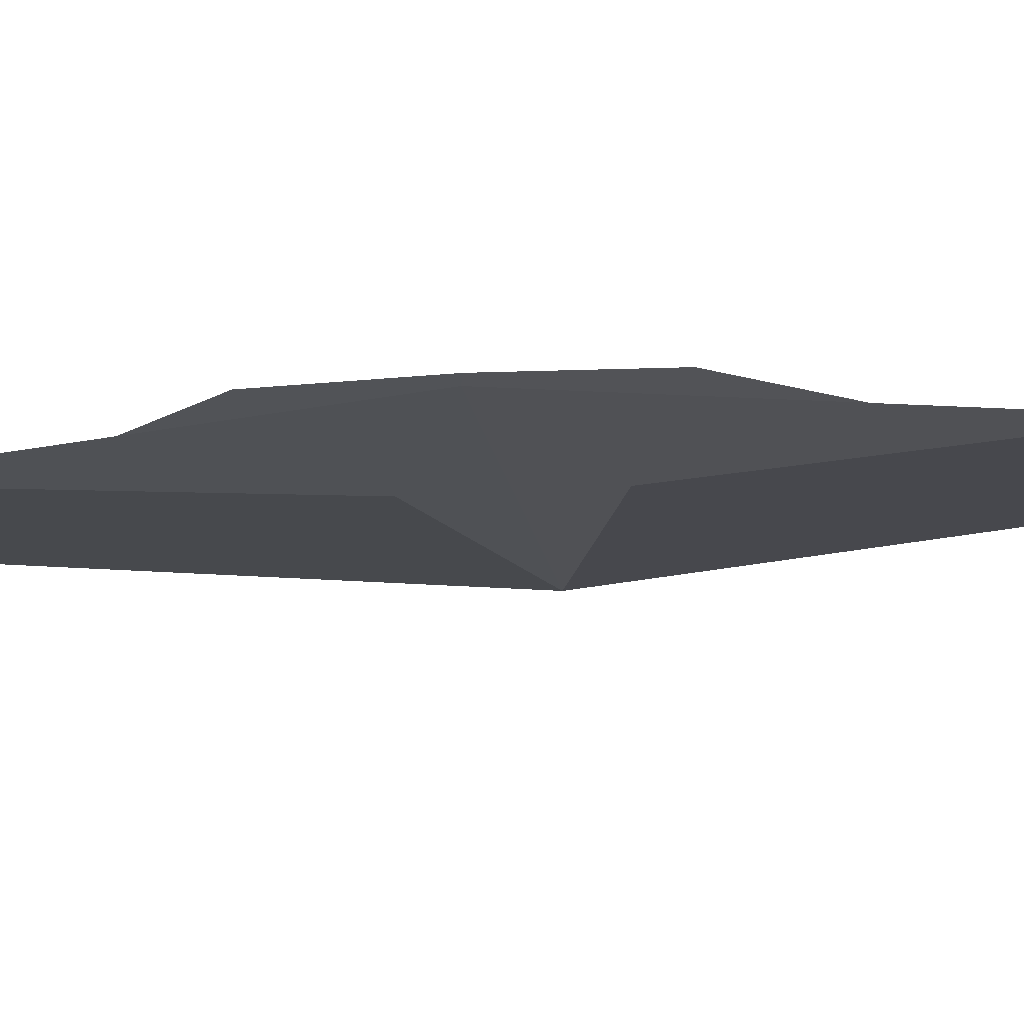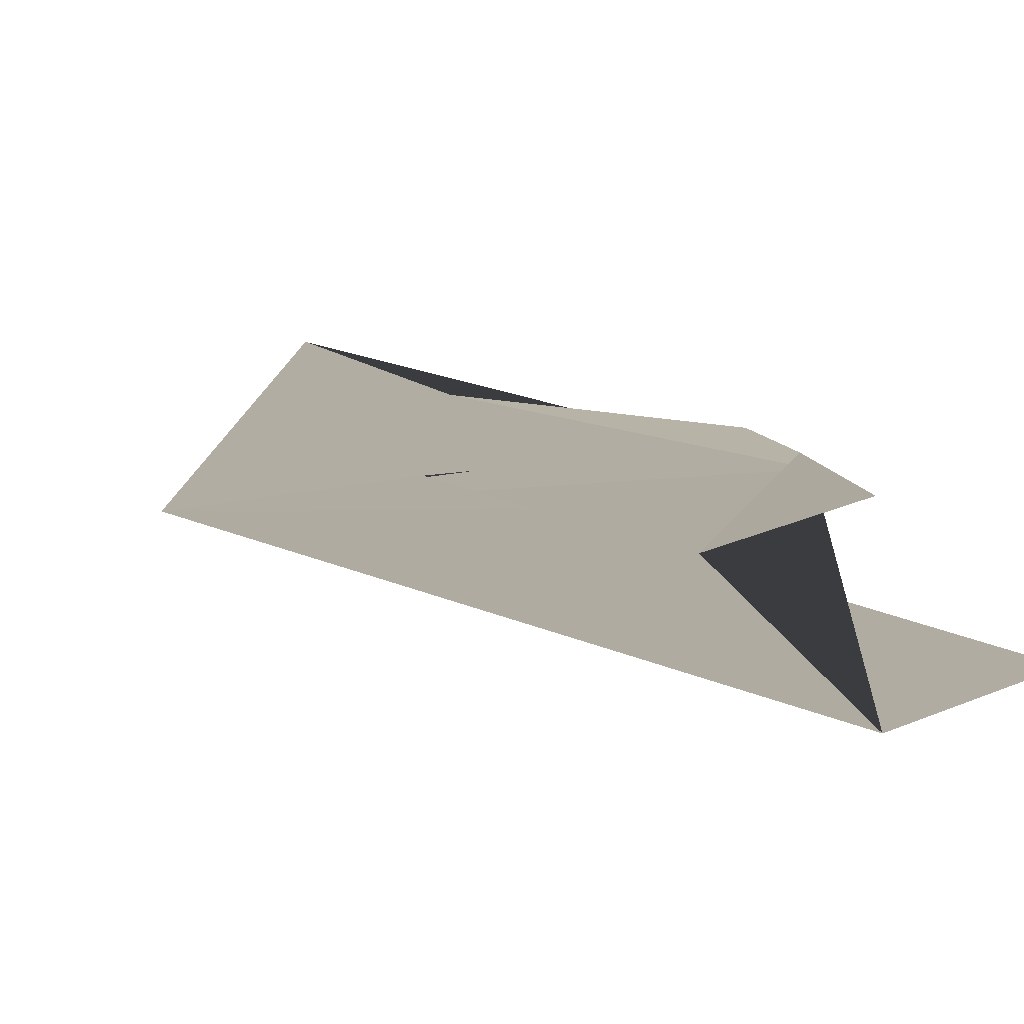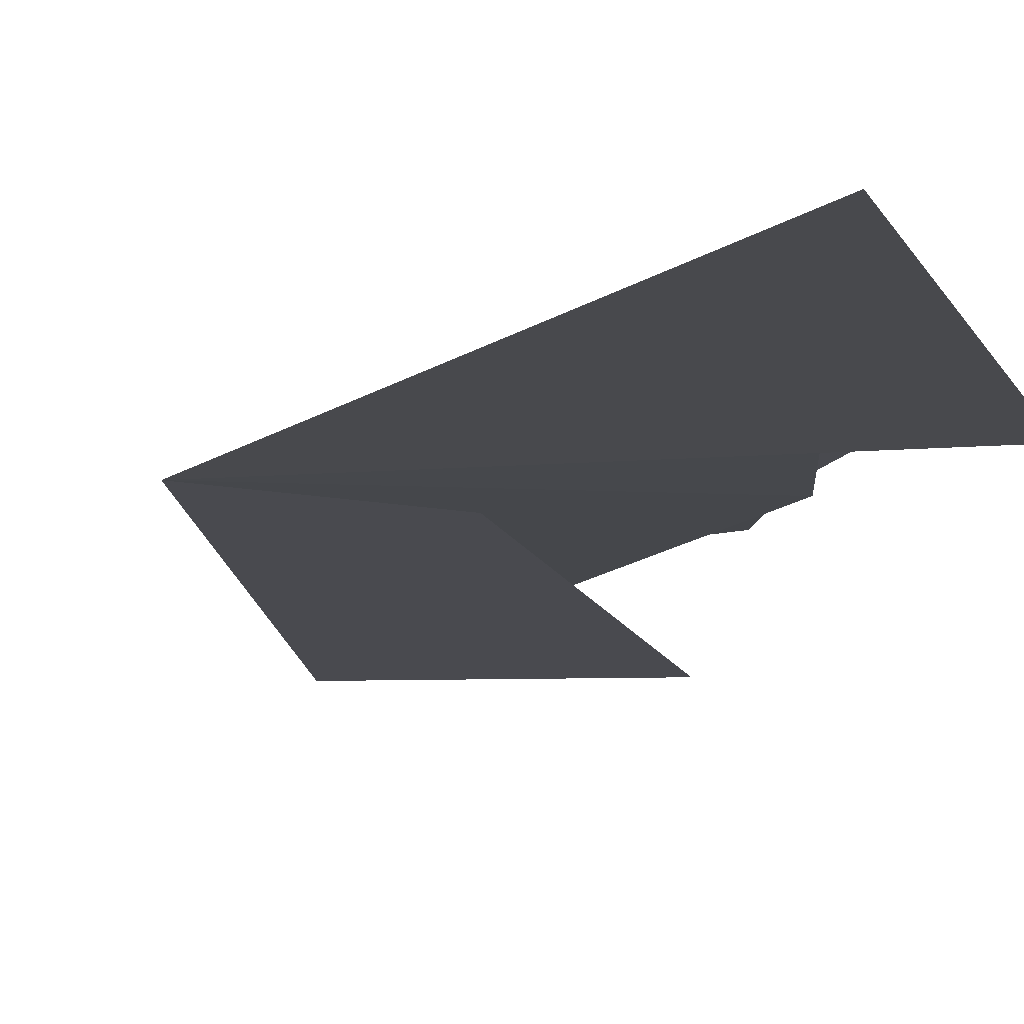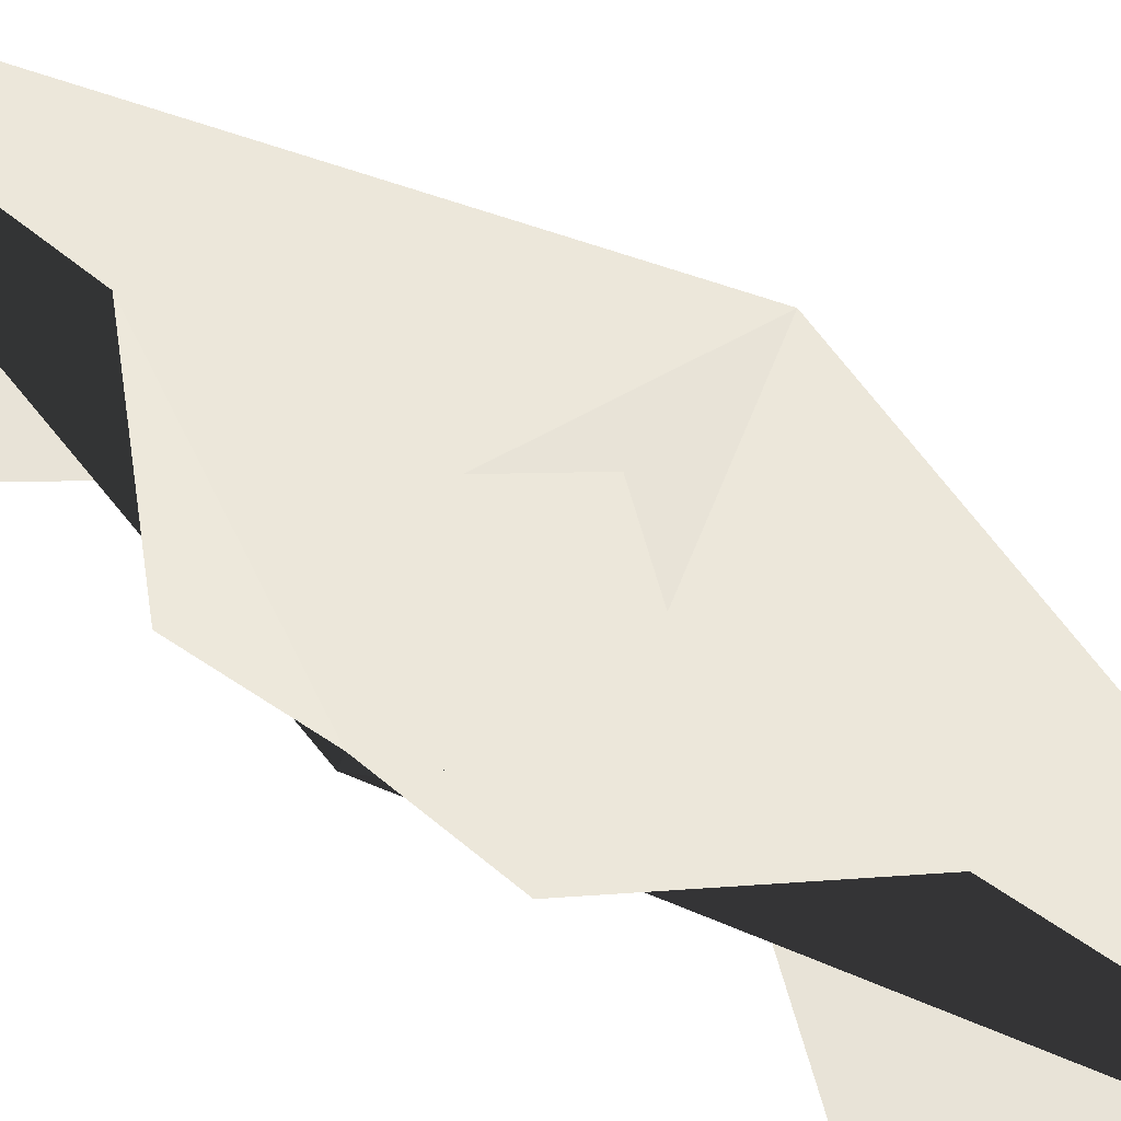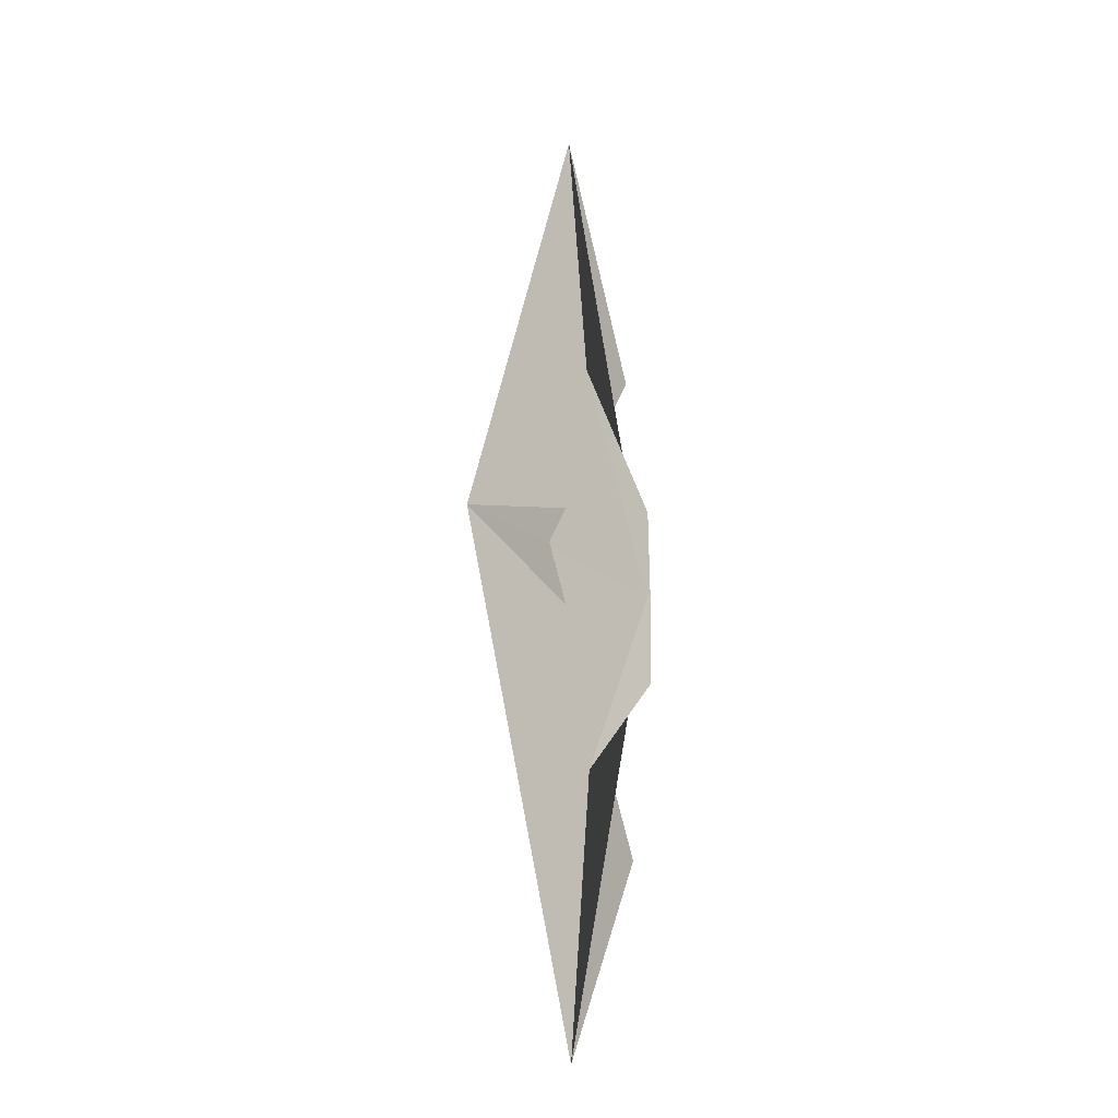
<metadata>
{"format":"obj","ext":"obj","renderer":"f3d","projection":"perspective","resolution":1024,"background":"white","views":[{"elev":-16.5,"azim":-81.2,"up":"+Y"},{"elev":9.9,"azim":166.3,"up":"+Y"},{"elev":-11.9,"azim":167.0,"up":"+Y"},{"elev":56.4,"azim":-51.0,"up":"+Y"},{"elev":-23.5,"azim":126.4,"up":"+Z"}]}
</metadata>
<code>
o Cube
v 0.3097 0.1263 0
v -0.4329 0.1417 0
v 0.8081 0.07851 0
v -0.4569 0.1092 0
v -0.4483 0.1263 -0.4175
v 0.1099 0.08822 -2.153
v 0.03989 0.1345 -0.9445
v -0.5342 -0.04243 -1.179
v 0.3097 0.1263 0
v -0.4329 0.1417 0
v 0.8081 0.07851 0
v -0.4569 0.1092 0
v -0.4483 0.1263 0.4175
v 0.1099 0.08822 2.153
v 0.03989 0.1345 0.9445
v -0.5342 -0.04243 1.179
f 2 4 7 5
f 4 3 6 7
f 3 1 8 6
f 10 13 15 12
f 12 15 14 11
f 11 14 16 9
l 1 2
l 9 10

</code>
